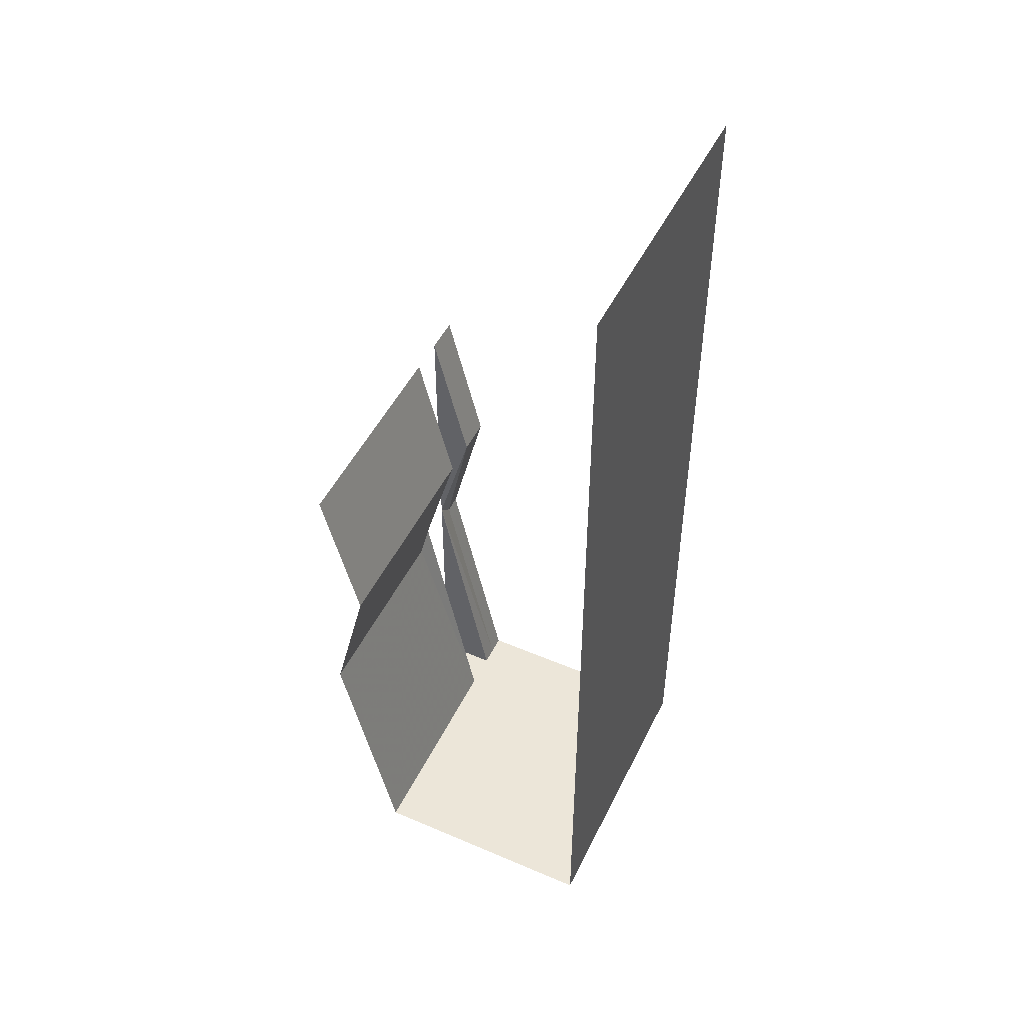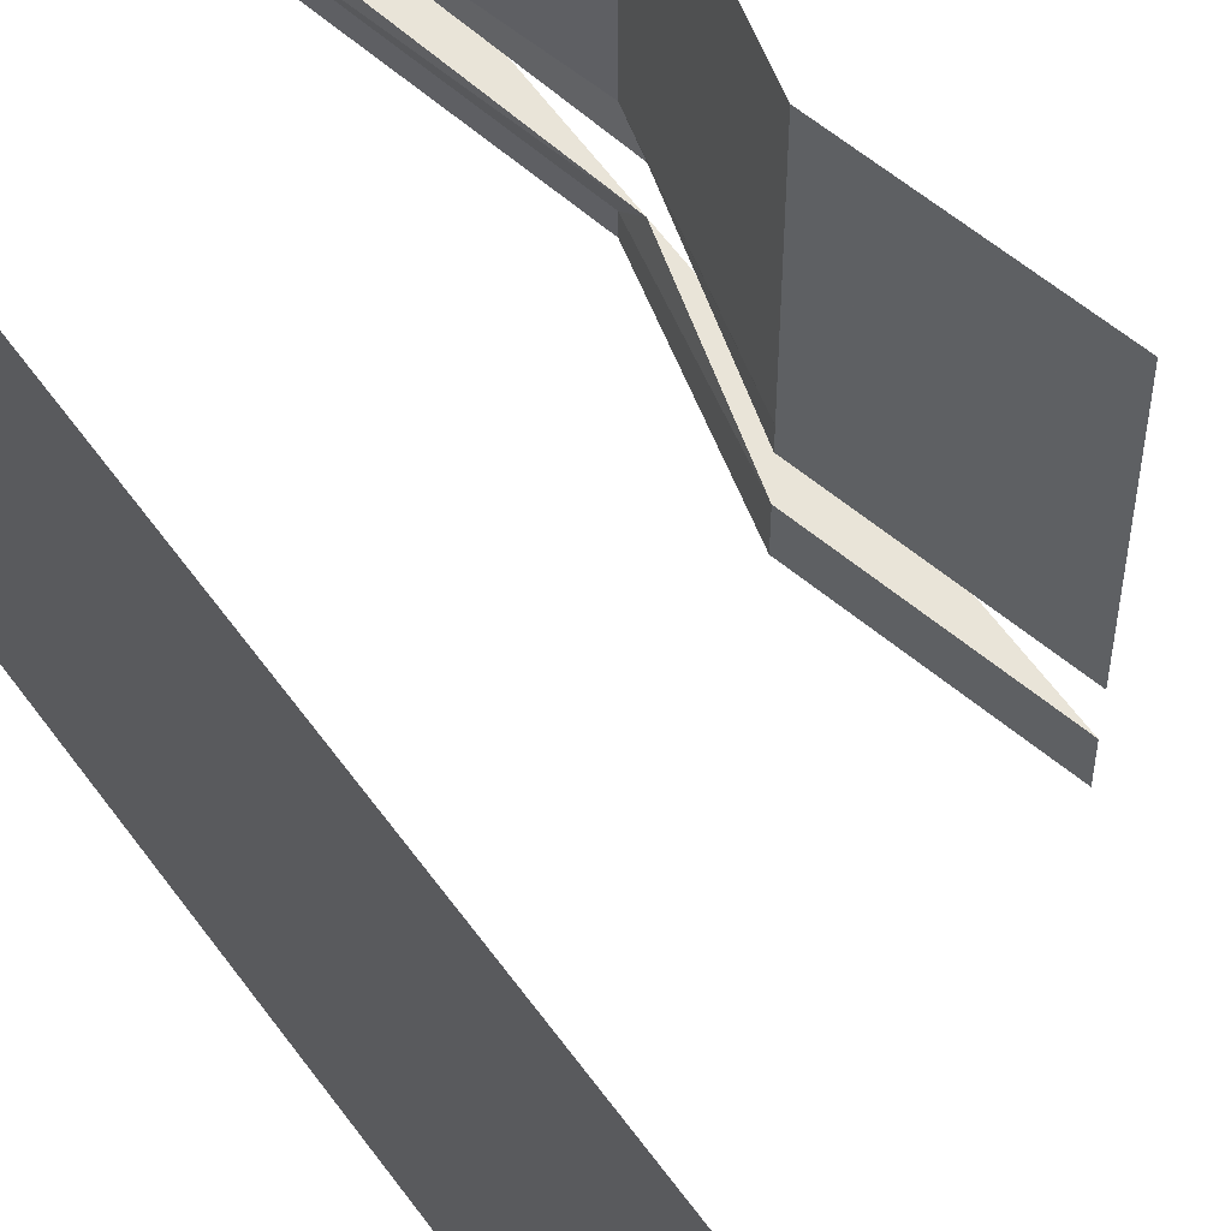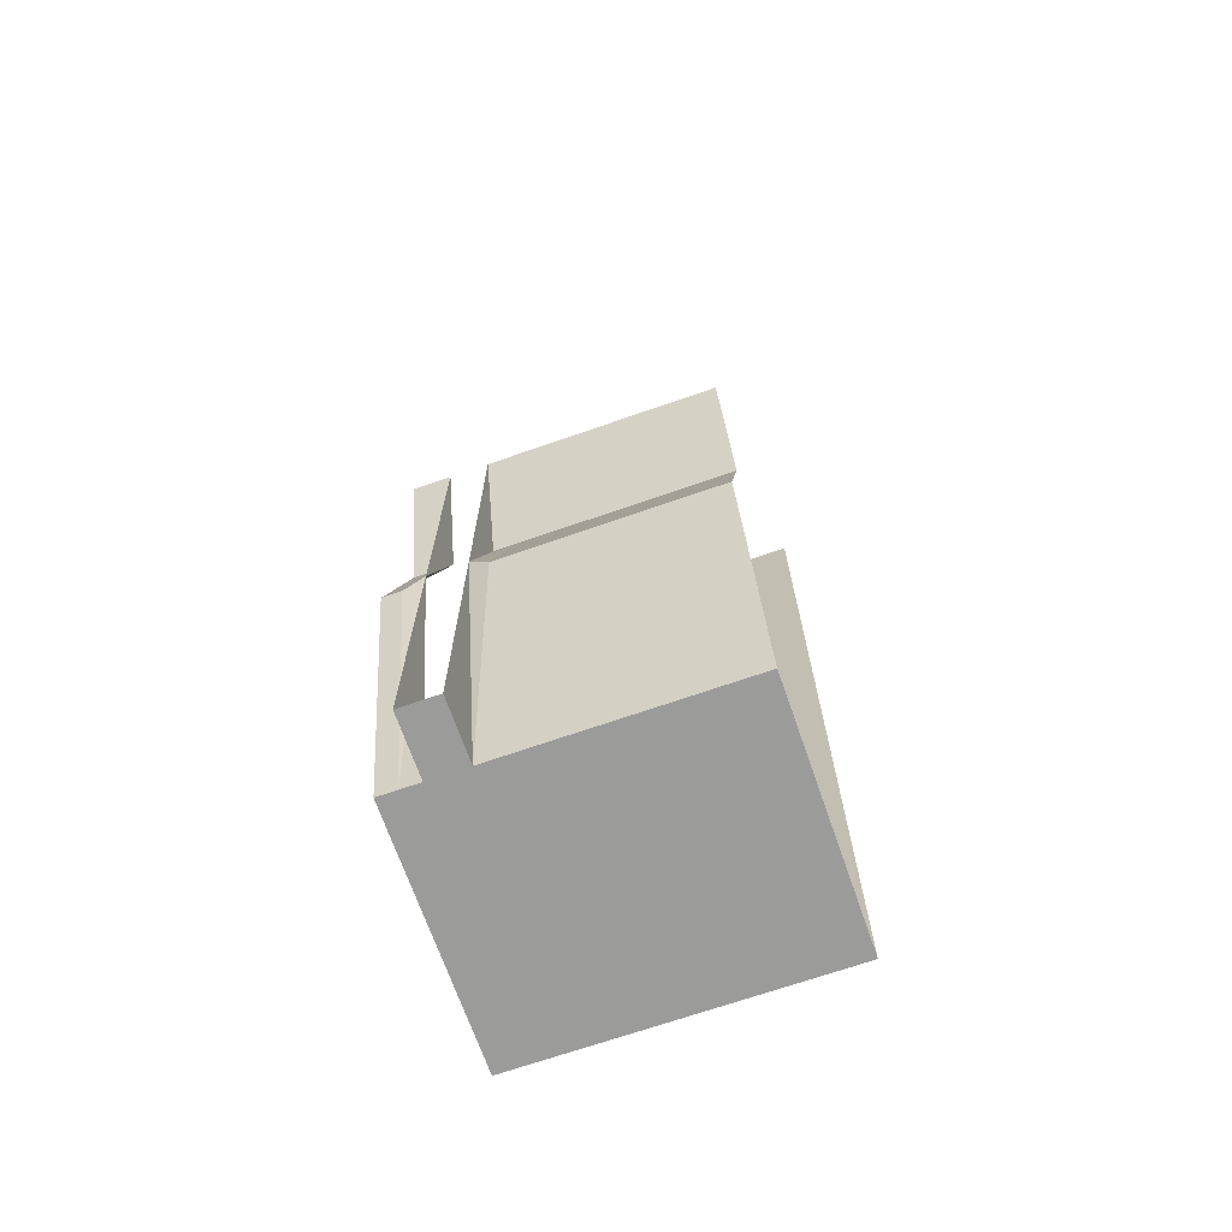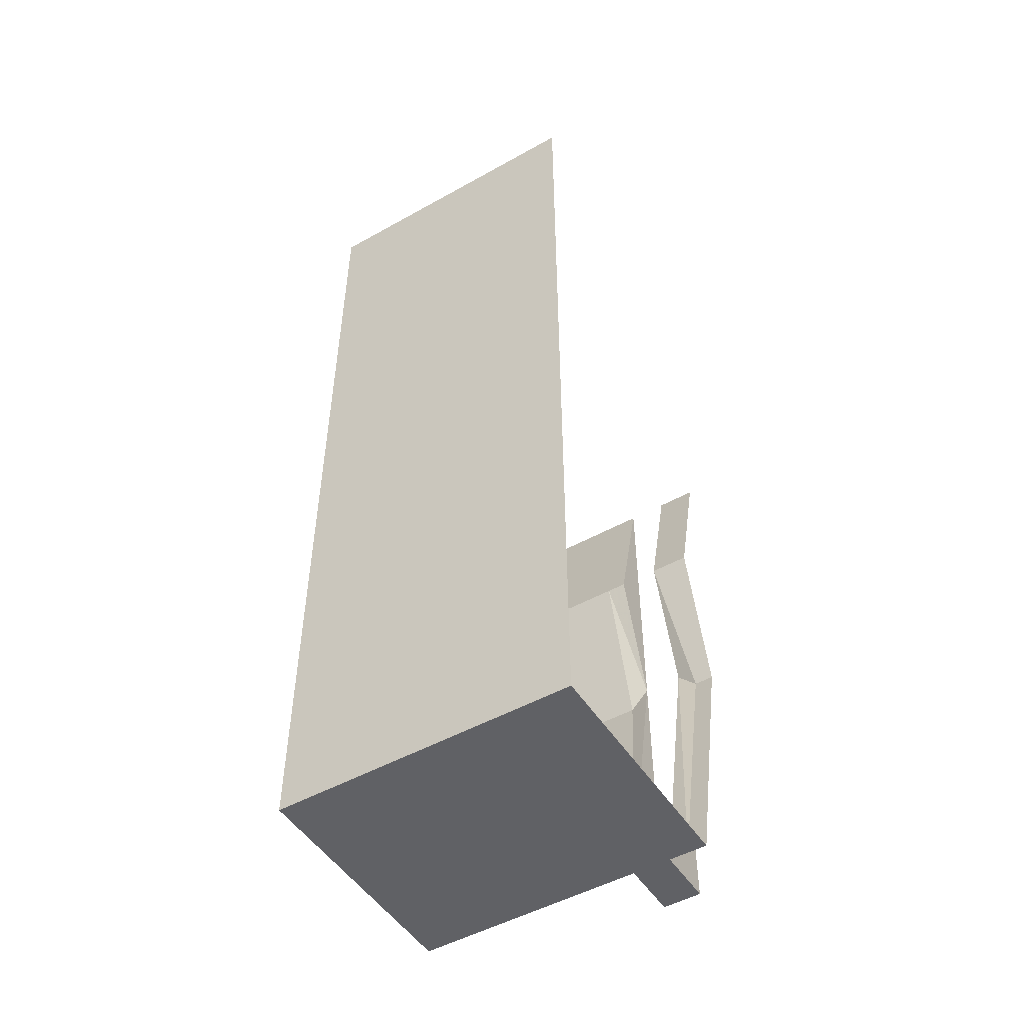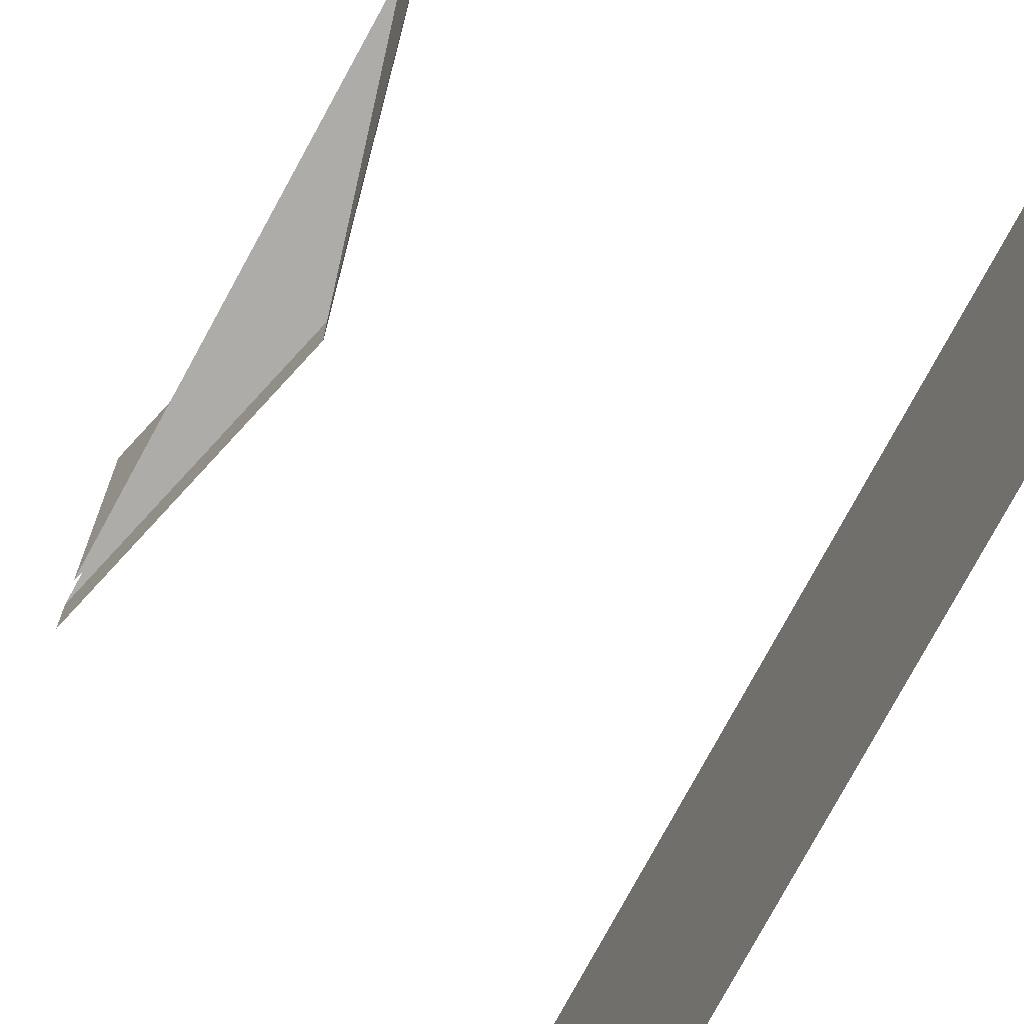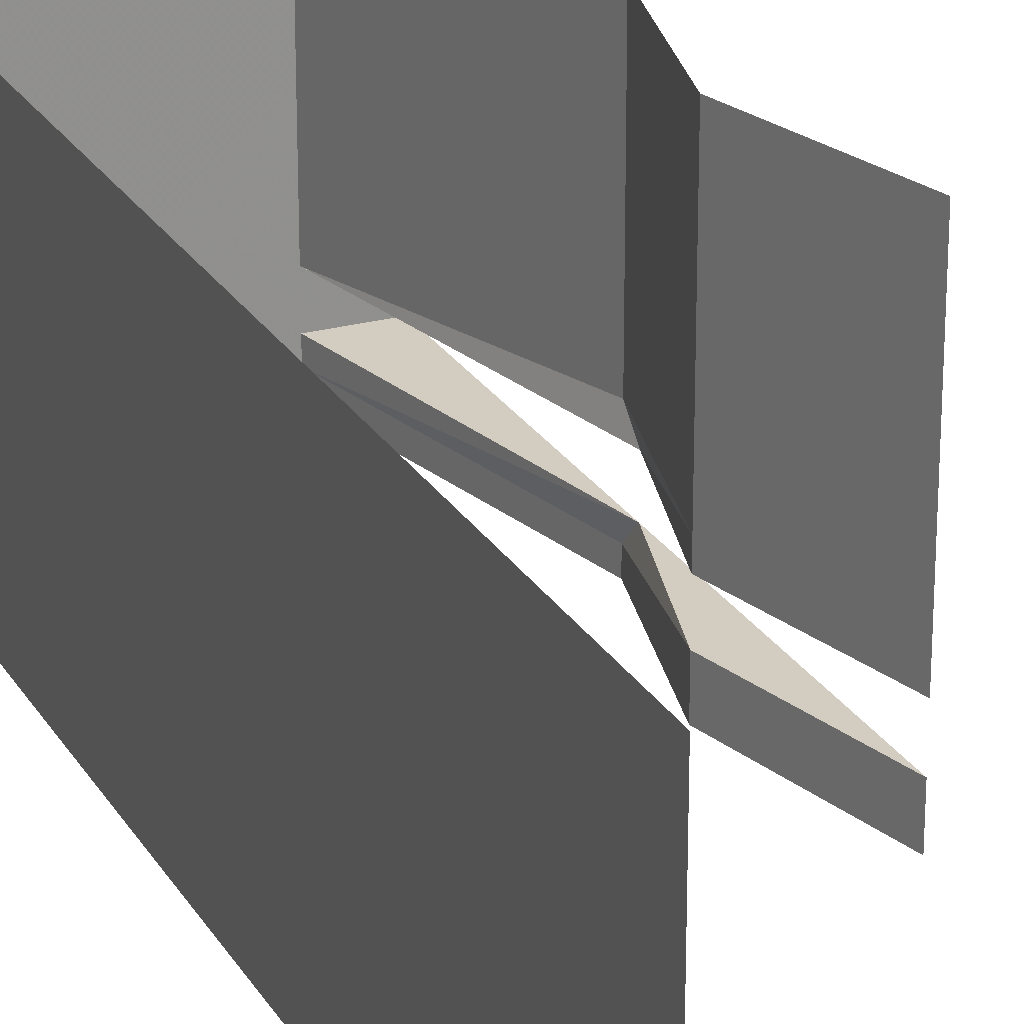
<metadata>
{"format":"obj","ext":"obj","renderer":"f3d","projection":"perspective","resolution":1024,"background":"white","views":[{"elev":49.1,"azim":25.4,"up":"+Y"},{"elev":60.5,"azim":144.2,"up":"+Z"},{"elev":-69.6,"azim":-70.8,"up":"+Y"},{"elev":-49.9,"azim":121.6,"up":"+Y"},{"elev":-76.6,"azim":-28.5,"up":"+Z"},{"elev":24.7,"azim":155.8,"up":"+Z"}]}
</metadata>
<code>
o object/4542
v -39 -240 -32
v -39 -240 -24
v -64 -128 -24
v -64 -120 -32
v -64 -240 -32
v -64 -240 -48
v -39 -240 -48
v 56 -240 -56
v 56 -240 -24
v 64 -240 64
v -39 -240 64
v -64 -128 64
v -48 -64 64
v -48 -64 -24
v -48 -64 -32
v -64 0 -32
v -64 0 -24
v -64 0 64
v -39 -240 -56
v -39 -240 -64
v 64 -240 -64
v -48 -64 -48
v -48 -64 -56
v -64 -128 -56
v -64 -120 -48
v -64 0 -48
v -64 0 -56
v -48 -64 -64
v -64 -128 -64
v -64 0 -64
v 64 160 -64
v 64 160 64
f 1 2 3
f 1 3 4
f 1 4 5
f 1 5 6
f 1 6 7
f 1 7 8
f 1 8 9
f 1 9 2
f 2 9 10
f 2 10 11
f 2 11 12
f 2 12 3
f 3 12 13
f 3 13 14
f 3 14 4
f 4 14 15
f 4 15 16
f 16 15 17
f 17 15 14
f 17 14 18
f 18 14 13
f 8 7 19
f 8 19 20
f 8 20 21
f 8 21 10
f 8 10 9
f 22 23 24
f 22 24 25
f 22 25 26
f 22 26 23
f 23 26 27
f 23 27 28
f 23 28 29
f 23 29 24
f 24 29 20
f 24 20 19
f 24 19 25
f 25 19 7
f 25 7 6
f 28 27 30
f 21 31 32
f 21 32 10

</code>
